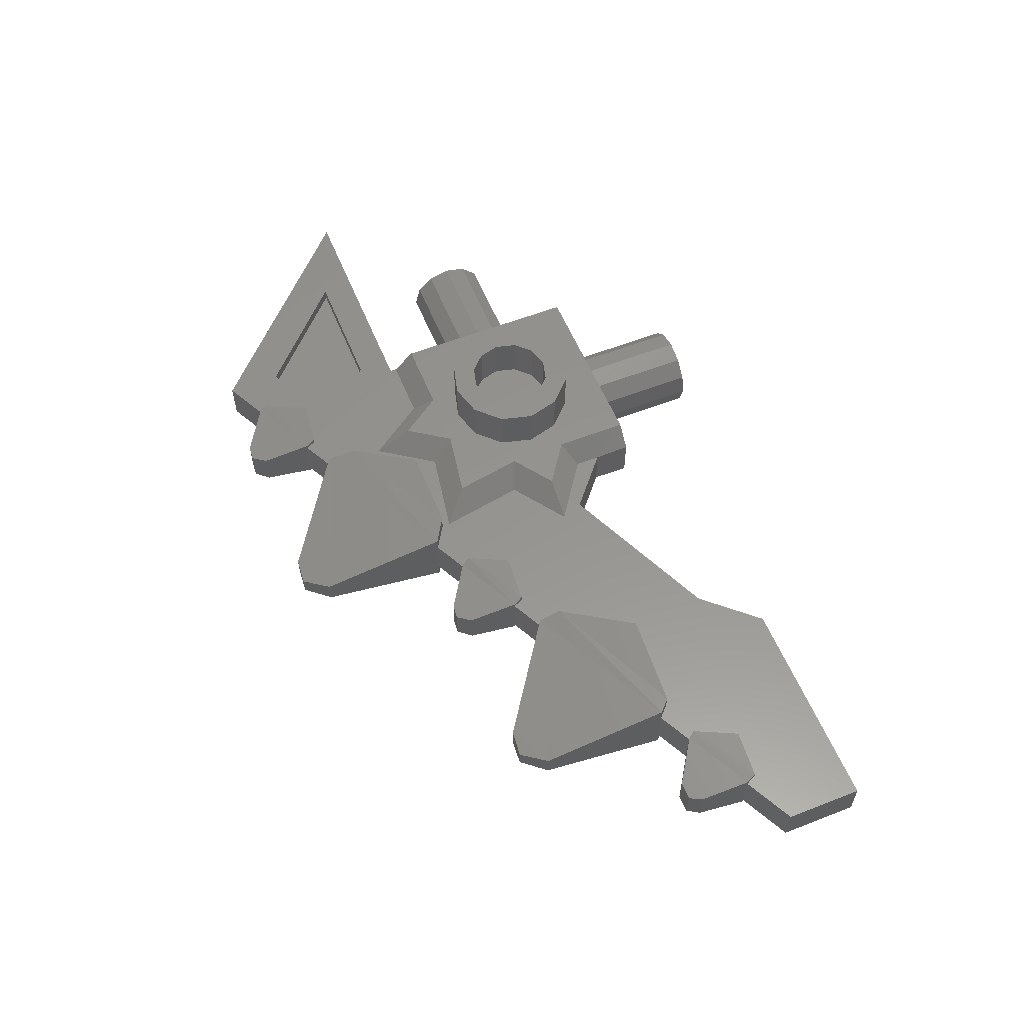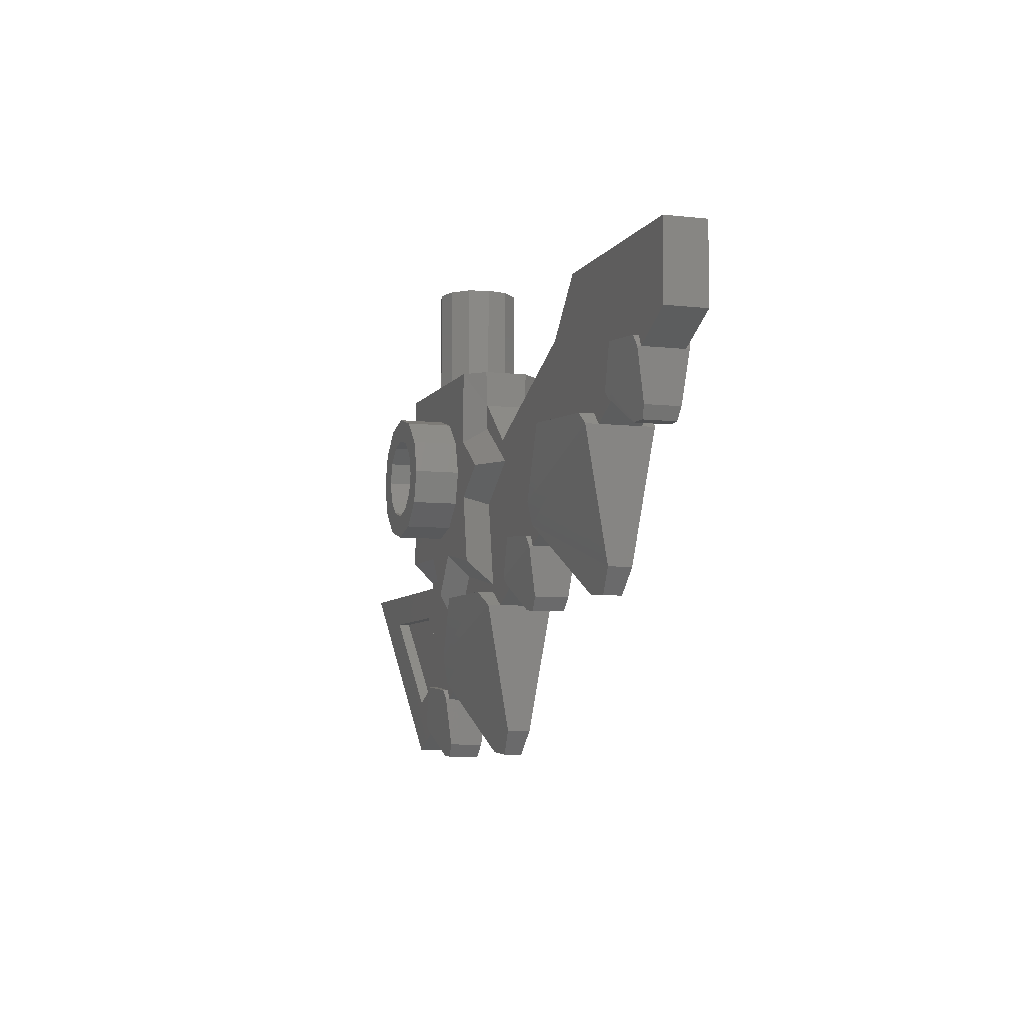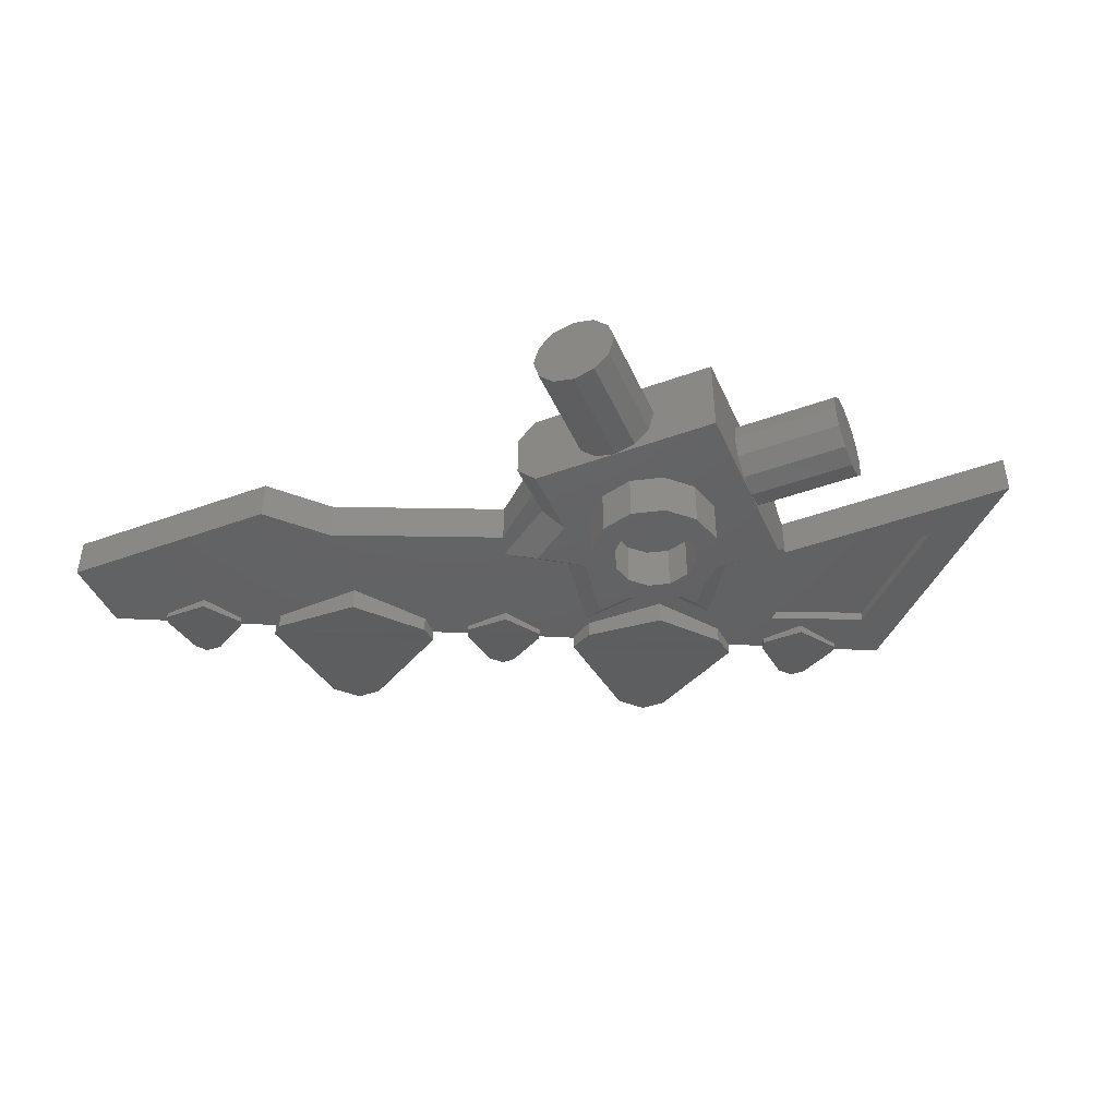
<metadata>
{"format":"stl","ext":"stl","renderer":"f3d","projection":"perspective","resolution":1024,"background":"white","views":[{"elev":57.4,"azim":67.9,"up":"+Z"},{"elev":-6.8,"azim":71.7,"up":"+Y"},{"elev":-44.3,"azim":-157.0,"up":"+Z"}]}
</metadata>
<code>
# stl→obj: 348 verts, 548 faces
v -0.8 -0.9386 0.08
v -0.4 -0.9386 0.08
v -0.8 -0.88 0.1386
v -0.4 -0.88 0.1386
v -0.8 -0.8 0.16
v -0.4 -0.8 0.16
v -0.8 -0.72 0.1386
v -0.4 -0.72 0.1386
v -0.8 -0.6614 0.08
v -0.4 -0.6614 0.08
v -0.8 -0.64 0
v -0.4 -0.64 0
v -0.8 -0.6614 -0.08
v -0.4 -0.6614 -0.08
v -0.8 -0.72 -0.1386
v -0.4 -0.72 -0.1386
v -0.8 -0.8 -0.16
v -0.4 -0.8 -0.16
v -0.8 -0.88 -0.1386
v -0.4 -0.88 -0.1386
v -0.8 -0.9386 -0.08
v -0.4 -0.9386 -0.08
v -0.8 -0.96 0
v -0.4 -0.96 0
v -0.8 -0.8 0
v 0.479 -1.279 0.08
v 0.4208 -0.9491 0.08
v 0.3769 -1.177 0.16
v 0.3301 -0.9116 0.16
v 0.1116 -1.13 0.16
v 0 -1.289 0.16
v 0.1491 -1.221 0.08
v 0 -1.434 0.08
v -0.1602 -1.205 0.08
v -0.1151 -1.125 0.16
v -0.4 -1.125 0.16
v -0.4 -1.205 0.08
v 0.6338 -0.8 0.08
v 0.4894 -0.8 0.16
v 0.4 -0.6363 0.08
v 0.325 -0.6849 0.16
v -1.309 -1.23 0.08
v -0.9595 -1.356 0.08
v -0.4 -1.23 0.08
v -0.4592 -1.356 0.08
v -0.5671 -1.94 0.08
v -0.5688 -1.73 0.08
v 0.4 -0.5396 0.08
v 0.6003 -0.7125 0.08
v -0.4001 -1.856 0.08
v -0.4188 -1.83 0.08
v 1.808 -0.7489 0.08
v 1.789 -0.7223 0.08
v 1.677 -0.8144 0.08
v 2.072 -0.6165 0.08
v 2.264 -0.5199 0.08
v 2.053 -0.5764 0.08
v 0.9677 -1.17 0.08
v 1.095 -1.107 0.08
v 0.9495 -1.13 0.08
v -0.1362 -1.724 0.08
v -0.00932 -1.66 0.08
v -0.1544 -1.684 0.08
v -0.3236 -1.667 0.08
v -0.227 -1.578 0.08
v 1.874 -0.5644 0.08
v 2.264 -0.2238 0.08
v 1.419 -0.2238 0.08
v 1.227 -0.4323 0.08
v 1.633 -0.7708 0.08
v 1.092 -1.02 0.08
v 1.282 -0.7542 0.08
v 0.77 -1.118 0.08
v -4e-05 -1.551 0.08
v 0.168 -1.314 0.08
v 0.4799 -1.31 0.08
v 0.6835 -1.27 0.08
v 0.7039 -1.303 0.08
v 0.5732 -1.368 0.08
v -0.4 -0.4 0.16
v 0.325 -0.4 0.16
v 0.4 -0.4 0.085
v 0.479 -1.279 -0.08
v 0.3769 -1.177 -0.16
v 0.4208 -0.9491 -0.08
v 0.3301 -0.9116 -0.16
v 0.1116 -1.13 -0.16
v 0.1491 -1.221 -0.08
v 0 -1.289 -0.16
v 0 -1.434 -0.08
v -0.1602 -1.205 -0.08
v -0.1151 -1.125 -0.16
v -0.4 -1.125 -0.16
v -0.4 -1.205 -0.08
v 0.6338 -0.8 -0.08
v 0.4894 -0.8 -0.16
v 0.4 -0.6363 -0.08
v 0.325 -0.6849 -0.16
v -1.309 -1.23 -0.08
v -0.4 -1.23 -0.08
v -0.9595 -1.356 -0.08
v -0.4592 -1.356 -0.08
v -0.5671 -1.94 -0.08
v -0.5688 -1.73 -0.08
v 0.4 -0.5396 -0.08
v 0.6003 -0.7125 -0.08
v -0.4001 -1.856 -0.08
v -0.4188 -1.83 -0.08
v 1.808 -0.7489 -0.08
v 1.677 -0.8144 -0.08
v 1.789 -0.7223 -0.08
v 2.072 -0.6165 -0.08
v 2.053 -0.5764 -0.08
v 2.264 -0.5199 -0.08
v 0.9677 -1.17 -0.08
v 0.9495 -1.13 -0.08
v 1.095 -1.107 -0.08
v -0.1362 -1.724 -0.08
v -0.1544 -1.684 -0.08
v -0.00932 -1.66 -0.08
v -0.3236 -1.667 -0.08
v -0.227 -1.578 -0.08
v 1.874 -0.5644 -0.08
v 1.419 -0.2238 -0.08
v 2.264 -0.2238 -0.08
v 1.227 -0.4323 -0.08
v 1.633 -0.7708 -0.08
v 1.092 -1.02 -0.08
v 1.282 -0.7542 -0.08
v 0.77 -1.118 -0.08
v -4e-05 -1.551 -0.08
v 0.168 -1.314 -0.08
v 0.4799 -1.31 -0.08
v 0.6835 -1.27 -0.08
v 0.7039 -1.303 -0.08
v 0.5732 -1.368 -0.08
v -0.4 -0.4 -0.16
v 0.325 -0.4 -0.16
v 0.4 -0.4 -0.085
v -0.9595 -1.356 -0.04244
v -0.4592 -1.356 -0.04244
v -0.5688 -1.73 -0.04244
v -0.227 -1.578 -0.04244
v -0.227 -1.578 0.035
v -0.4592 -1.356 0.035
v -0.5688 -1.73 0.035
v -0.9595 -1.356 0.035
v -0.1386 0 0.08
v -0.1386 -0.4 0.08
v -0.08 0 0.1386
v -0.08 -0.4 0.1386
v 0 0 0.16
v 0 -0.4 0.16
v 0.08 0 0.1386
v 0.08 -0.4 0.1386
v 0.1386 0 0.08
v 0.1386 -0.4 0.08
v 0.16 0 0
v 0.16 -0.4 0
v 0.1386 0 -0.08
v 0.1386 -0.4 -0.08
v 0.08 0 -0.1386
v 0.08 -0.4 -0.1386
v 0 0 -0.16
v 0 -0.4 -0.16
v -0.08 0 -0.1386
v -0.08 -0.4 -0.1386
v -0.1386 0 -0.08
v -0.1386 -0.4 -0.08
v -0.16 0 0
v -0.16 -0.4 0
v 0 0 0
v -0.3236 -1.667 0.1164
v -0.4188 -1.83 0.0994
v -0.1544 -1.684 0.1014
v -0.4001 -1.856 0.09356
v -0.1362 -1.724 0.09356
v -0.1473 -1.915 0.06684
v -0.2402 -1.962 0.06684
v -0.1872 -1.966 0.06224
v -0.3236 -1.667 -0.1164
v -0.1544 -1.684 -0.1014
v -0.4188 -1.83 -0.0994
v -0.4001 -1.856 -0.09356
v -0.1362 -1.724 -0.09356
v -0.1473 -1.915 -0.06684
v -0.2402 -1.962 -0.06684
v -0.1872 -1.966 -0.06224
v 0.5627 -1.862 0.04484
v 0.3924 -1.947 0.04484
v 0.4895 -1.956 0.03508
v -4e-05 -1.551 0.1457
v -0.00932 -1.66 0.1251
v 0.5732 -1.368 0.13
v 0.4799 -1.31 0.1457
v 0.168 -1.314 0.1716
v 0.5627 -1.862 -0.04484
v 0.4895 -1.956 -0.03508
v 0.3924 -1.947 -0.04484
v -4e-05 -1.551 -0.1457
v 0.5732 -1.368 -0.13
v -0.00932 -1.66 -0.1251
v 0.168 -1.314 -0.1716
v 0.4799 -1.31 -0.1457
v 0.77 -1.118 0.1164
v 0.6835 -1.27 0.1026
v 0.9495 -1.13 0.1014
v 0.7039 -1.303 0.09356
v 0.9677 -1.17 0.09356
v 0.9566 -1.361 0.06684
v 0.8638 -1.408 0.06684
v 0.9167 -1.413 0.06224
v 0.77 -1.118 -0.1164
v 0.9495 -1.13 -0.1014
v 0.6835 -1.27 -0.1026
v 0.7039 -1.303 -0.09356
v 0.9677 -1.17 -0.09356
v 0.9566 -1.361 -0.06684
v 0.8638 -1.408 -0.06684
v 0.9167 -1.413 -0.06224
v 1.593 -1.402 0.03508
v 1.667 -1.308 0.04484
v 1.496 -1.393 0.04484
v 1.677 -0.8144 0.13
v 1.095 -1.107 0.1251
v 1.092 -1.02 0.1428
v 1.633 -0.7708 0.139
v 1.282 -0.7542 0.1718
v 1.593 -1.402 -0.03508
v 1.496 -1.393 -0.04484
v 1.667 -1.308 -0.04484
v 1.677 -0.8144 -0.13
v 1.095 -1.107 -0.1251
v 1.092 -1.02 -0.1428
v 1.633 -0.7708 -0.139
v 1.282 -0.7542 -0.1718
v 1.874 -0.5644 0.1164
v 1.789 -0.7223 0.0994
v 2.053 -0.5764 0.1014
v 1.808 -0.7489 0.09356
v 2.072 -0.6165 0.09356
v 2.061 -0.8077 0.06684
v 1.968 -0.8543 0.06684
v 2.034 -0.8544 0.06196
v 1.874 -0.5644 -0.1164
v 2.053 -0.5764 -0.1014
v 1.789 -0.7223 -0.0994
v 1.808 -0.7489 -0.09356
v 2.072 -0.6165 -0.09356
v 2.061 -0.8077 -0.06684
v 1.968 -0.8543 -0.06684
v 2.034 -0.8544 -0.06196
v -0.08 -0.6614 -0.338
v 0 -0.64 -0.338
v -0.08 -0.6614 -0.16
v 0 -0.64 -0.16
v -0.1386 -0.72 -0.338
v -0.1386 -0.72 -0.16
v -0.16 -0.8 -0.338
v -0.16 -0.8 -0.16
v -0.1386 -0.88 -0.338
v -0.1386 -0.88 -0.16
v -0.08 -0.9386 -0.338
v -0.08 -0.9386 -0.16
v 0 -0.96 -0.338
v 0 -0.96 -0.16
v 0.08 -0.9386 -0.338
v 0.08 -0.9386 -0.16
v 0.1386 -0.88 -0.338
v 0.1386 -0.88 -0.16
v 0.16 -0.8 -0.16
v 0.16 -0.8 -0.338
v 0.1386 -0.72 -0.338
v 0.1386 -0.72 -0.16
v 0.08 -0.6614 -0.338
v 0.08 -0.6614 -0.16
v 0.2165 -0.925 -0.338
v 0.25 -0.8 -0.338
v 0.2165 -0.675 -0.338
v 0.125 -0.5835 -0.338
v 0 -0.55 -0.338
v -0.125 -0.5835 -0.338
v -0.2165 -0.675 -0.338
v -0.25 -0.8 -0.338
v -0.2165 -0.925 -0.338
v -0.125 -1.017 -0.338
v 0 -1.05 -0.338
v 0.125 -1.017 -0.338
v 0.25 -0.8 -0.16
v 0.2165 -0.925 -0.16
v 0.2165 -0.675 -0.16
v 0.125 -0.5835 -0.16
v 0 -0.55 -0.16
v -0.125 -0.5835 -0.16
v -0.2165 -0.675 -0.16
v -0.25 -0.8 -0.16
v -0.2165 -0.925 -0.16
v -0.125 -1.017 -0.16
v 0 -1.05 -0.16
v 0.125 -1.017 -0.16
v 0.08 -0.6614 0.338
v 0 -0.64 0.338
v 0.08 -0.6614 0.16
v 0 -0.64 0.16
v 0.1386 -0.72 0.338
v 0.1386 -0.72 0.16
v 0.16 -0.8 0.338
v 0.16 -0.8 0.16
v 0.1386 -0.88 0.338
v 0.1386 -0.88 0.16
v 0.08 -0.9386 0.338
v 0.08 -0.9386 0.16
v 0 -0.96 0.338
v 0 -0.96 0.16
v -0.08 -0.9386 0.338
v -0.08 -0.9386 0.16
v -0.1386 -0.88 0.338
v -0.1386 -0.88 0.16
v -0.16 -0.8 0.16
v -0.16 -0.8 0.338
v -0.1386 -0.72 0.338
v -0.1386 -0.72 0.16
v -0.08 -0.6614 0.338
v -0.08 -0.6614 0.16
v -0.2165 -0.925 0.338
v -0.25 -0.8 0.338
v -0.2165 -0.675 0.338
v -0.125 -0.5835 0.338
v 0 -0.55 0.338
v 0.125 -0.5835 0.338
v 0.2165 -0.675 0.338
v 0.25 -0.8 0.338
v 0.2165 -0.925 0.338
v 0.125 -1.017 0.338
v 0 -1.05 0.338
v -0.125 -1.017 0.338
v -0.25 -0.8 0.16
v -0.2165 -0.925 0.16
v -0.2165 -0.675 0.16
v -0.125 -0.5835 0.16
v 0 -0.55 0.16
v 0.125 -0.5835 0.16
v 0.2165 -0.675 0.16
v 0.25 -0.8 0.16
v 0.2165 -0.925 0.16
v 0.125 -1.017 0.16
v 0 -1.05 0.16
v -0.125 -1.017 0.16
f 1 2 3
f 2 4 3
f 3 4 5
f 4 6 5
f 5 6 7
f 6 8 7
f 7 8 9
f 8 10 9
f 9 10 11
f 10 12 11
f 11 12 13
f 12 14 13
f 13 14 15
f 14 16 15
f 15 16 17
f 16 18 17
f 17 18 19
f 18 20 19
f 19 20 21
f 20 22 21
f 21 22 23
f 22 24 23
f 23 24 1
f 24 2 1
f 3 25 1
f 5 25 3
f 7 25 5
f 9 25 7
f 11 25 9
f 13 25 11
f 15 25 13
f 17 25 15
f 19 25 17
f 21 25 19
f 23 25 21
f 1 25 23
f 26 27 28
f 27 29 28
f 30 31 32
f 31 33 32
f 33 31 34
f 31 35 34
f 30 32 28
f 32 26 28
f 35 36 34
f 36 37 34
f 38 39 27
f 39 29 27
f 38 40 39
f 40 41 39
f 42 43 44
f 43 45 44
f 42 46 43
f 43 46 47
f 48 40 49
f 40 38 49
f 50 51 46
f 51 47 46
f 52 53 54
f 55 56 57
f 58 59 60
f 61 62 63
f 51 64 47
f 47 64 65
f 64 63 65
f 66 67 68
f 67 57 56
f 37 44 34
f 49 38 69
f 54 53 70
f 59 71 60
f 69 66 68
f 66 57 67
f 66 69 53
f 53 69 70
f 70 69 72
f 69 38 72
f 72 38 71
f 38 73 71
f 27 73 38
f 62 74 63
f 63 74 65
f 45 65 44
f 44 65 34
f 34 65 33
f 65 74 33
f 74 75 33
f 33 75 32
f 32 75 26
f 75 76 26
f 73 60 71
f 27 26 73
f 73 26 77
f 77 26 78
f 26 76 78
f 78 76 79
f 39 41 29
f 28 29 30
f 31 30 35
f 36 35 80
f 80 35 81
f 81 35 41
f 35 30 41
f 41 30 29
f 41 40 81
f 40 48 81
f 81 48 82
f 83 84 85
f 85 84 86
f 87 88 89
f 89 88 90
f 90 91 89
f 89 91 92
f 87 84 88
f 88 84 83
f 92 91 93
f 93 91 94
f 95 85 96
f 96 85 86
f 95 96 97
f 97 96 98
f 99 100 101
f 101 100 102
f 99 101 103
f 101 104 103
f 105 106 97
f 97 106 95
f 107 103 108
f 108 103 104
f 109 110 111
f 112 113 114
f 115 116 117
f 118 119 120
f 108 104 121
f 104 122 121
f 121 122 119
f 123 124 125
f 125 114 113
f 94 91 100
f 106 126 95
f 110 127 111
f 117 116 128
f 126 124 123
f 123 125 113
f 123 111 126
f 111 127 126
f 127 129 126
f 126 129 95
f 129 128 95
f 95 128 130
f 85 95 130
f 120 119 131
f 119 122 131
f 102 100 122
f 100 91 122
f 91 90 122
f 122 90 131
f 131 90 132
f 90 88 132
f 88 83 132
f 132 83 133
f 130 128 116
f 85 130 83
f 130 134 83
f 134 135 83
f 83 135 133
f 135 136 133
f 96 86 98
f 84 87 86
f 89 92 87
f 93 137 92
f 137 138 92
f 138 98 92
f 92 98 87
f 98 86 87
f 98 138 97
f 97 138 105
f 138 139 105
f 103 107 46
f 46 107 50
f 118 120 61
f 61 120 62
f 136 135 79
f 79 135 78
f 115 117 58
f 58 117 59
f 110 109 54
f 54 109 52
f 112 114 55
f 55 114 56
f 106 105 49
f 49 105 48
f 105 139 48
f 48 139 82
f 42 44 99
f 99 44 100
f 80 81 137
f 137 81 138
f 138 81 82
f 82 139 138
f 114 125 56
f 56 125 67
f 99 103 42
f 42 103 46
f 137 93 80
f 94 100 37
f 100 44 37
f 80 93 36
f 36 93 94
f 94 37 36
f 125 124 67
f 67 124 68
f 126 106 69
f 69 106 49
f 124 126 68
f 68 126 69
f 104 101 47
f 47 101 43
f 65 45 122
f 122 45 102
f 45 43 102
f 102 43 101
f 47 65 104
f 104 65 122
f 140 141 142
f 142 141 143
f 144 145 146
f 146 145 147
f 148 149 150
f 149 151 150
f 150 151 152
f 151 153 152
f 152 153 154
f 153 155 154
f 154 155 156
f 155 157 156
f 156 157 158
f 157 159 158
f 158 159 160
f 159 161 160
f 160 161 162
f 161 163 162
f 162 163 164
f 163 165 164
f 164 165 166
f 165 167 166
f 166 167 168
f 167 169 168
f 168 169 170
f 169 171 170
f 170 171 148
f 171 149 148
f 150 172 148
f 152 172 150
f 154 172 152
f 156 172 154
f 158 172 156
f 160 172 158
f 162 172 160
f 164 172 162
f 166 172 164
f 168 172 166
f 170 172 168
f 148 172 170
f 173 174 175
f 176 177 174
f 178 176 179
f 177 175 174
f 180 178 179
f 177 176 178
f 181 182 183
f 184 183 185
f 186 187 184
f 185 183 182
f 188 187 186
f 185 186 184
f 186 185 178
f 178 185 177
f 188 186 180
f 186 178 180
f 180 179 188
f 188 179 187
f 179 176 187
f 176 174 184
f 174 183 184
f 176 184 187
f 173 175 181
f 182 181 175
f 185 182 177
f 182 175 177
f 174 173 183
f 181 183 173
f 189 190 191
f 192 193 194
f 192 195 196
f 192 194 195
f 193 190 189
f 193 189 194
f 197 198 199
f 200 201 202
f 200 203 204
f 200 204 201
f 202 197 199
f 202 201 197
f 197 201 189
f 189 201 194
f 198 197 191
f 197 189 191
f 191 190 198
f 198 190 199
f 190 193 199
f 199 193 202
f 195 194 204
f 194 201 204
f 196 195 203
f 195 204 203
f 192 196 200
f 196 203 200
f 193 192 202
f 200 202 192
f 205 206 207
f 208 209 206
f 210 208 211
f 209 207 206
f 212 210 211
f 210 209 208
f 213 214 215
f 216 215 217
f 218 219 216
f 217 215 214
f 220 219 218
f 218 216 217
f 218 217 210
f 210 217 209
f 220 218 212
f 218 210 212
f 212 211 220
f 220 211 219
f 211 208 219
f 219 208 216
f 208 206 216
f 216 206 215
f 213 205 207
f 214 207 209
f 209 217 214
f 207 214 213
f 206 205 215
f 213 215 205
f 221 222 223
f 224 225 222
f 222 225 223
f 225 224 226
f 224 227 226
f 226 227 228
f 229 230 231
f 232 231 233
f 231 230 233
f 233 234 232
f 232 234 235
f 234 236 235
f 229 231 221
f 221 231 222
f 224 222 232
f 222 231 232
f 232 235 224
f 224 235 227
f 235 236 227
f 227 236 228
f 230 229 223
f 229 221 223
f 233 230 225
f 230 223 225
f 234 233 226
f 233 225 226
f 226 228 234
f 228 236 234
f 237 238 239
f 240 241 238
f 242 240 243
f 241 239 238
f 244 242 243
f 242 241 240
f 245 246 247
f 248 247 249
f 250 251 248
f 249 247 246
f 252 251 250
f 250 248 249
f 252 250 244
f 244 250 242
f 241 242 249
f 249 242 250
f 238 237 247
f 247 248 238
f 248 240 238
f 237 245 247
f 239 241 246
f 241 249 246
f 246 245 239
f 239 245 237
f 243 240 251
f 240 248 251
f 251 252 243
f 252 244 243
f 253 254 255
f 255 254 256
f 257 253 258
f 258 253 255
f 259 257 260
f 260 257 258
f 261 259 262
f 262 259 260
f 263 261 264
f 264 261 262
f 265 263 266
f 266 263 264
f 267 265 268
f 268 265 266
f 269 267 270
f 270 267 268
f 270 271 269
f 269 271 272
f 273 272 274
f 274 272 271
f 275 273 276
f 276 273 274
f 254 275 256
f 256 275 276
f 269 272 277
f 277 272 278
f 272 273 278
f 278 273 279
f 273 275 279
f 279 275 280
f 275 254 280
f 280 254 281
f 254 253 281
f 281 253 282
f 253 257 282
f 282 257 283
f 257 259 283
f 283 259 284
f 259 261 284
f 284 261 285
f 261 263 285
f 285 263 286
f 263 265 286
f 286 265 287
f 265 267 287
f 287 267 288
f 267 269 288
f 288 269 277
f 289 290 278
f 278 290 277
f 291 289 279
f 279 289 278
f 292 291 280
f 280 291 279
f 293 292 281
f 281 292 280
f 294 293 282
f 282 293 281
f 295 294 283
f 283 294 282
f 296 295 284
f 284 295 283
f 297 296 285
f 285 296 284
f 298 297 286
f 286 297 285
f 299 298 287
f 287 298 286
f 300 299 288
f 288 299 287
f 290 300 277
f 277 300 288
f 301 302 303
f 303 302 304
f 305 301 306
f 306 301 303
f 307 305 308
f 308 305 306
f 309 307 310
f 310 307 308
f 311 309 312
f 312 309 310
f 313 311 314
f 314 311 312
f 315 313 316
f 316 313 314
f 317 315 318
f 318 315 316
f 318 319 317
f 317 319 320
f 321 320 322
f 322 320 319
f 323 321 324
f 324 321 322
f 302 323 304
f 304 323 324
f 317 320 325
f 325 320 326
f 320 321 326
f 326 321 327
f 321 323 327
f 327 323 328
f 323 302 328
f 328 302 329
f 302 301 329
f 329 301 330
f 301 305 330
f 330 305 331
f 305 307 331
f 331 307 332
f 307 309 332
f 332 309 333
f 309 311 333
f 333 311 334
f 311 313 334
f 334 313 335
f 313 315 335
f 335 315 336
f 315 317 336
f 336 317 325
f 337 338 326
f 326 338 325
f 339 337 327
f 327 337 326
f 340 339 328
f 328 339 327
f 341 340 329
f 329 340 328
f 342 341 330
f 330 341 329
f 343 342 331
f 331 342 330
f 344 343 332
f 332 343 331
f 345 344 333
f 333 344 332
f 346 345 334
f 334 345 333
f 347 346 335
f 335 346 334
f 348 347 336
f 336 347 335
f 338 348 325
f 325 348 336

</code>
